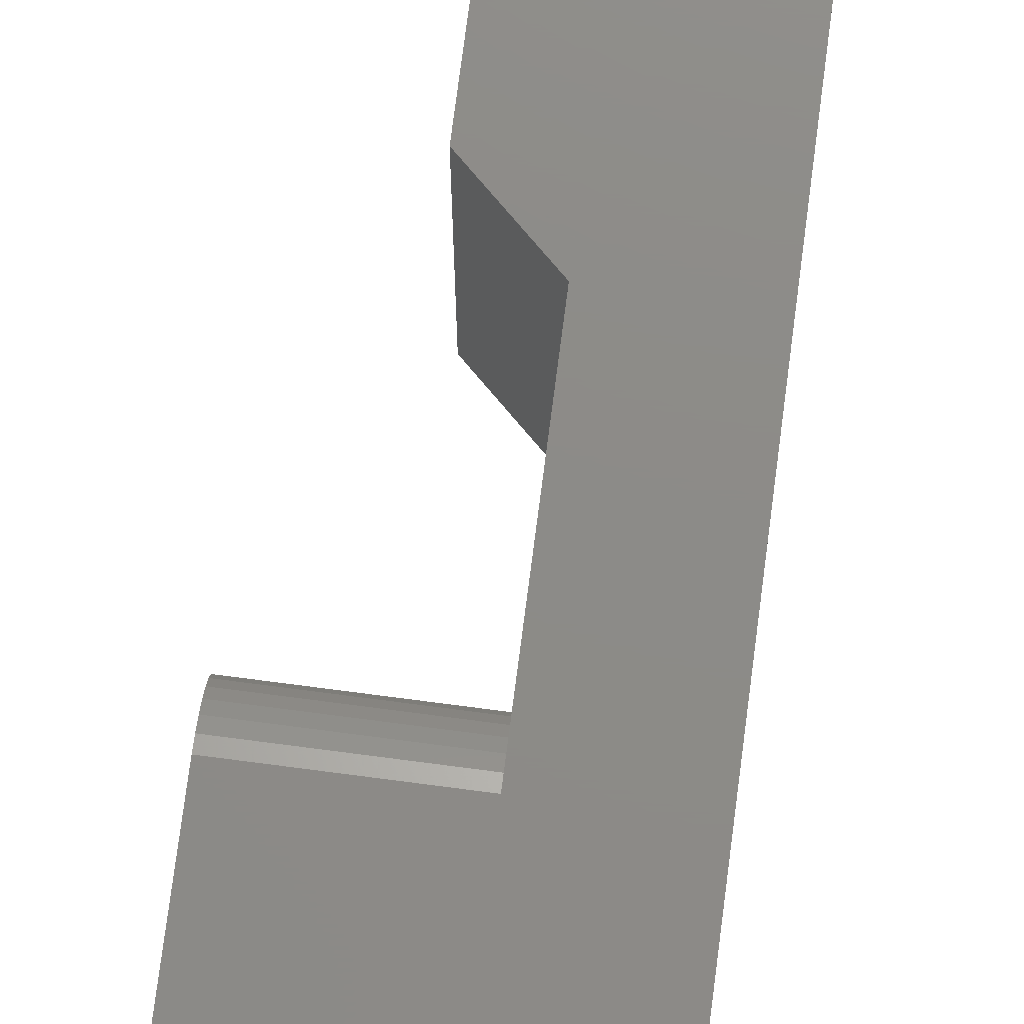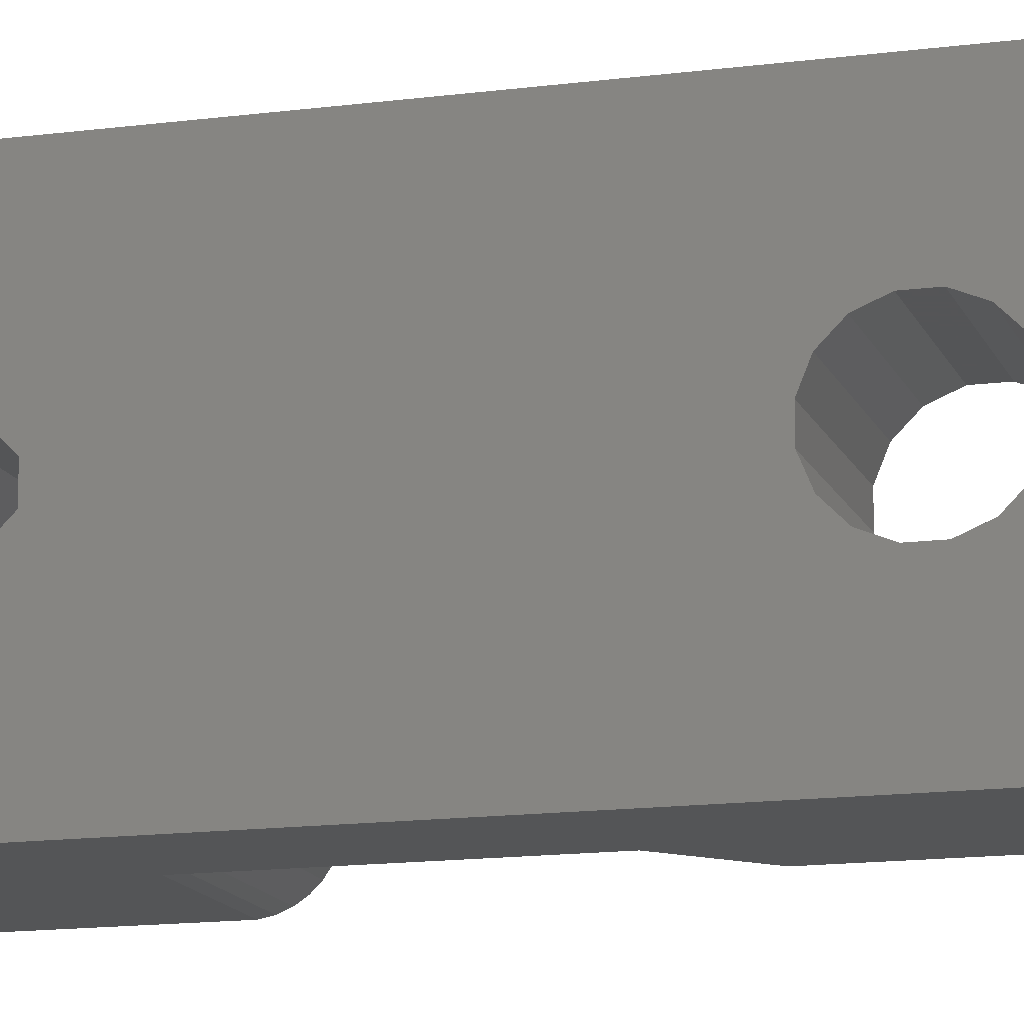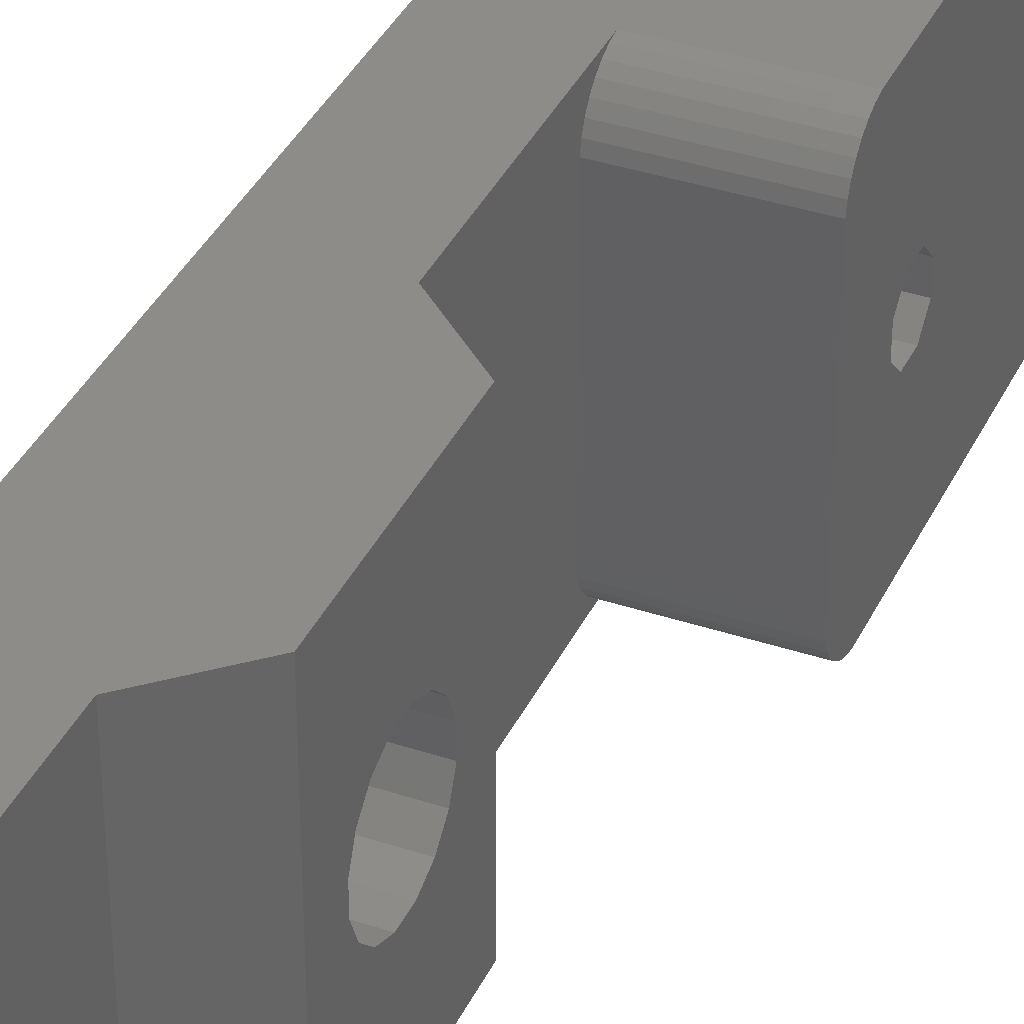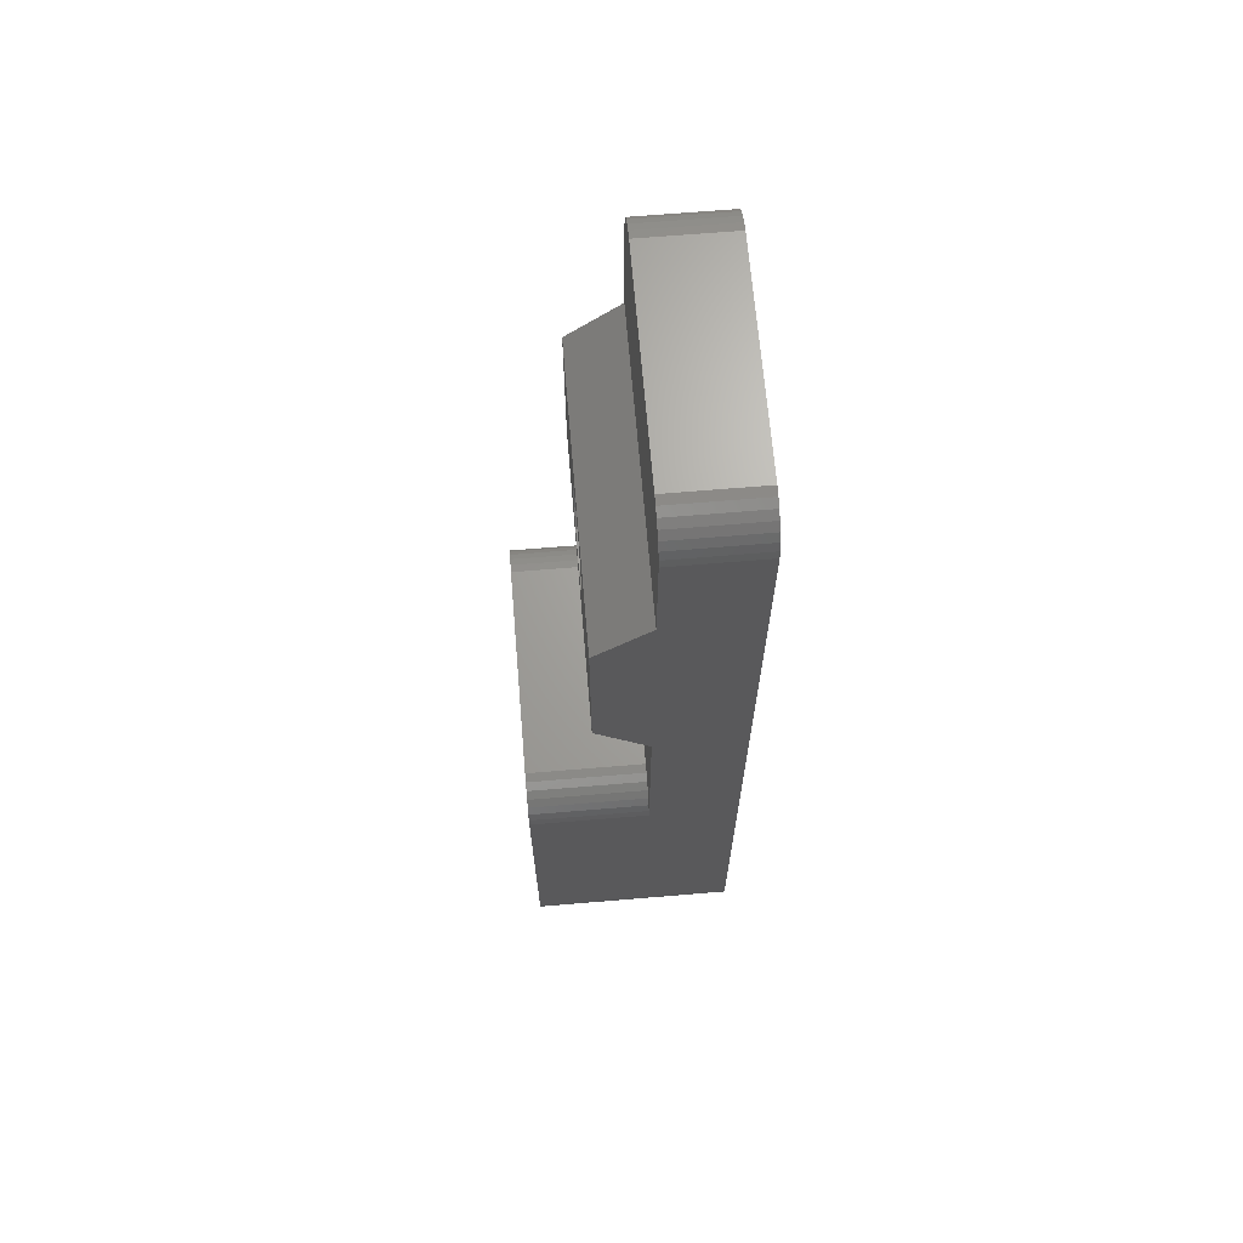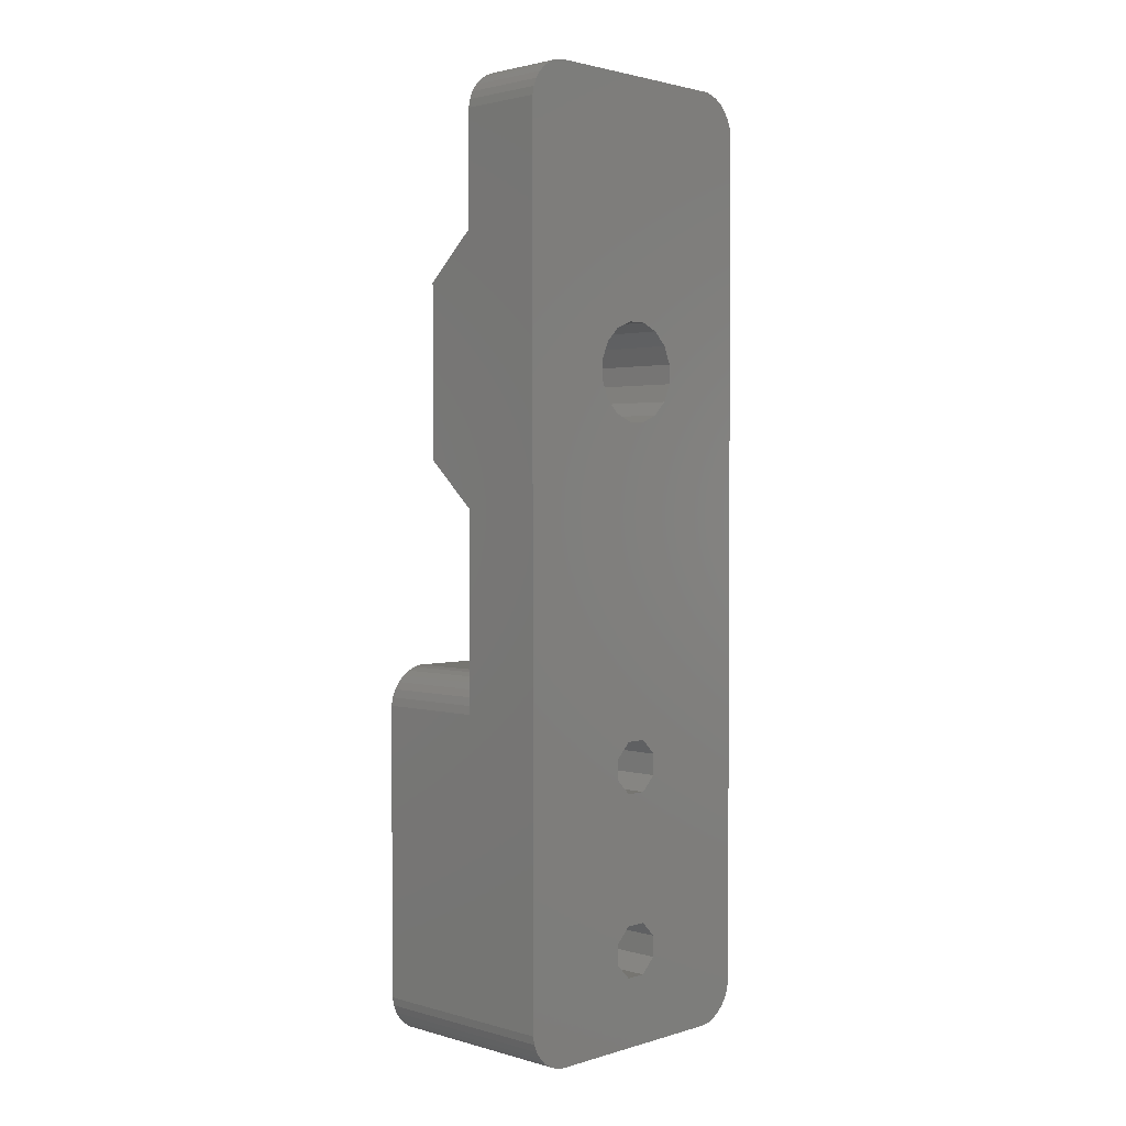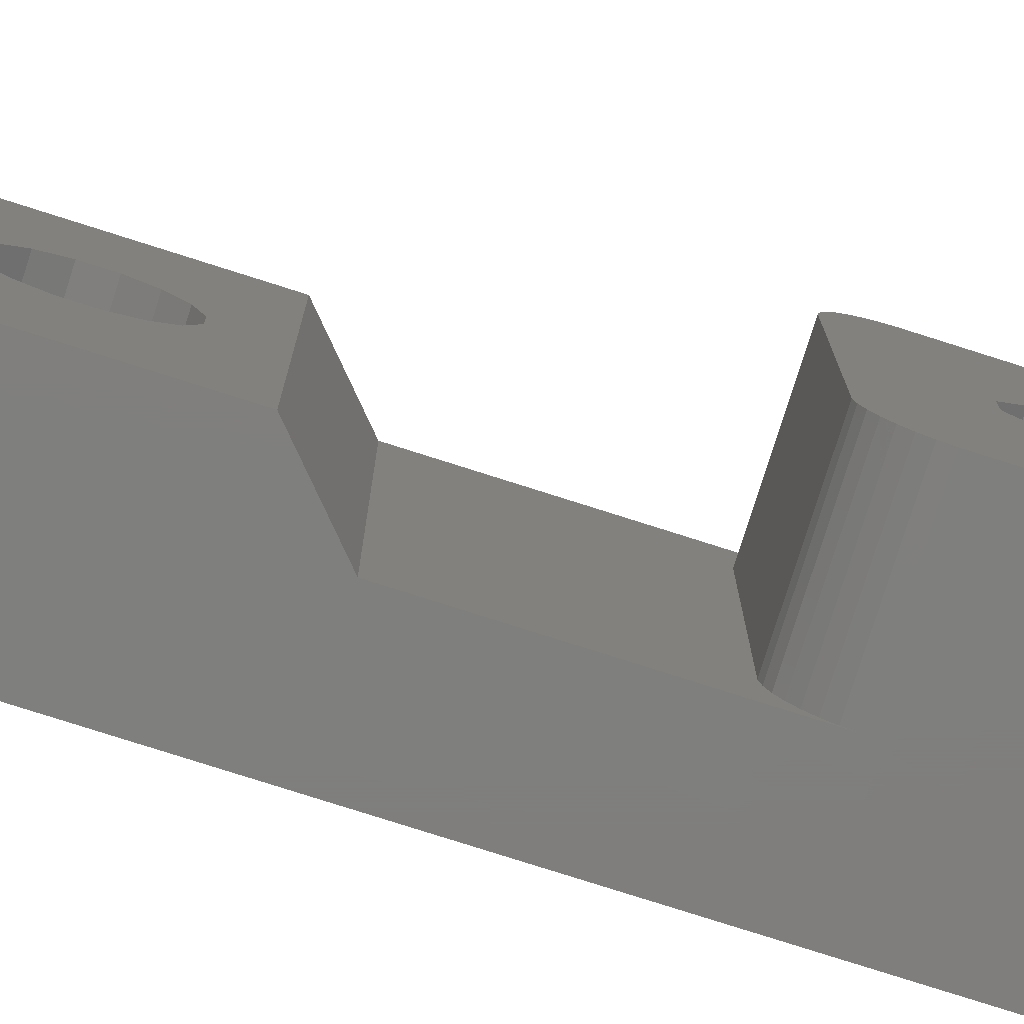
<metadata>
{"format":"stl","ext":"stl","renderer":"f3d","projection":"perspective","resolution":1024,"background":"white","views":[{"elev":75.9,"azim":7.4,"up":"+Z"},{"elev":-14.1,"azim":106.5,"up":"+Z"},{"elev":37.2,"azim":-156.8,"up":"+Z"},{"elev":67.3,"azim":-4.8,"up":"+Y"},{"elev":2.1,"azim":44.2,"up":"+Y"},{"elev":-78.9,"azim":-107.6,"up":"+Z"}]}
</metadata>
<code>
# stl→obj: 168 verts, 344 faces
v 6 -32.14 10.94
v 13 -32.41 10.83
v 13 -32.14 10.94
v 6 -32.41 10.83
v 6 -31.85 11
v 13 -31.85 11
v 6 -32.41 1.171
v 13 -32.14 1.058
v 13 -32.41 1.171
v 6 -32.14 1.058
v 6 -33.2 2.352
v 13 -33.2 9.648
v 6 -33.2 9.648
v 13 -33.2 2.352
v 13 -0.05765 2.062
v 10 0 2.352
v 13 0 2.352
v 10 -0.05765 2.062
v 13 -33.14 9.938
v 6 -33.14 9.938
v 10 -1.062 10.94
v 13 -1.352 11
v 13 -1.062 10.94
v 10 -1.352 11
v 8.2 -7 11
v 10 -14.65 11
v 10 -5.35 11
v 8.2 -13 11
v 10 -21.55 11
v 6 -21.55 11
v 13 0 9.648
v 13 -0.05765 9.938
v 13 -8.3 6.338
v 13 -0.1707 10.21
v 13 -8.3 5.662
v 13 -0.3349 10.46
v 13 -1.352 1
v 13 -0.5438 10.67
v 13 -0.7895 10.83
v 13 -0.3349 1.544
v 13 -0.5438 1.335
v 13 -0.7895 1.171
v 13 -1.062 1.058
v 13 -0.1707 1.789
v 13 -8.559 6.963
v 13 -9.037 7.441
v 13 -9.662 7.7
v 13 -10.34 7.7
v 13 -11.7 6.338
v 13 -22.62 6.373
v 13 -11.7 5.662
v 13 -11.44 6.963
v 13 -23.15 6.9
v 13 -10.96 7.441
v 13 -24.43 6.373
v 13 -28.98 6.373
v 13 -24.43 5.627
v 13 -23.9 6.9
v 13 -29.5 6.9
v 13 -30.25 6.9
v 13 -30.77 6.373
v 13 -8.559 5.037
v 13 -9.037 4.559
v 13 -9.662 4.3
v 13 -10.34 4.3
v 13 -22.62 5.627
v 13 -11.44 5.037
v 13 -23.15 5.1
v 13 -10.96 4.559
v 13 -31.85 1
v 13 -23.9 5.1
v 13 -28.98 5.627
v 13 -29.5 5.1
v 13 -30.25 5.1
v 13 -30.77 5.627
v 13 -32.66 10.67
v 13 -32.87 10.46
v 13 -33.03 10.21
v 13 -32.66 1.335
v 13 -32.87 1.544
v 13 -33.03 1.789
v 13 -33.14 2.062
v 10 -14.65 1
v 10 -20.2 2.352
v 10 -20.26 2.062
v 10 -20.37 1.789
v 10 -20.53 1.544
v 10 -20.74 1.335
v 10 -20.99 1.171
v 10 -21.26 1.058
v 10 -21.55 1
v 10 -20.2 9.648
v 10 -20.26 9.938
v 10 -20.37 10.21
v 10 -20.53 10.46
v 10 -20.74 10.67
v 10 -20.99 10.83
v 10 -21.26 10.94
v 10 -1.352 1
v 10 -5.35 1
v 10 0 9.648
v 10 -0.1707 1.789
v 10 -0.3349 1.544
v 10 -0.5438 1.335
v 10 -0.7895 1.171
v 10 -0.1707 10.21
v 10 -0.3349 10.46
v 10 -1.062 1.058
v 10 -0.5438 10.67
v 10 -0.7895 10.83
v 10 -0.05765 9.938
v 6 -32.87 1.544
v 6 -33.03 1.789
v 6 -33.14 2.062
v 6 -32.66 1.335
v 6 -32.87 10.46
v 6 -32.66 10.67
v 8.2 -13 1
v 8.2 -7 1
v 6 -31.85 1
v 6 -21.55 1
v 6 -33.03 10.21
v 8.2 -8.3 5.662
v 8.2 -8.559 5.037
v 8.2 -9.037 4.559
v 8.2 -9.662 4.3
v 8.2 -10.34 4.3
v 8.2 -11.7 5.662
v 8.2 -11.7 6.338
v 8.2 -11.44 5.037
v 8.2 -10.96 4.559
v 8.2 -8.3 6.338
v 8.2 -8.559 6.963
v 8.2 -9.037 7.441
v 8.2 -9.662 7.7
v 8.2 -10.34 7.7
v 8.2 -10.96 7.441
v 8.2 -11.44 6.963
v 6 -20.2 2.352
v 6 -20.26 2.062
v 6 -20.2 9.648
v 6 -22.62 5.627
v 6 -20.37 1.789
v 6 -22.62 6.373
v 6 -20.53 1.544
v 6 -23.15 6.9
v 6 -20.74 1.335
v 6 -20.99 1.171
v 6 -20.26 9.938
v 6 -21.26 1.058
v 6 -20.37 10.21
v 6 -23.15 5.1
v 6 -20.53 10.46
v 6 -20.74 10.67
v 6 -23.9 5.1
v 6 -29.5 5.1
v 6 -24.43 5.627
v 6 -28.98 5.627
v 6 -24.43 6.373
v 6 -30.25 5.1
v 6 -30.77 5.627
v 6 -20.99 10.83
v 6 -21.26 10.94
v 6 -23.9 6.9
v 6 -29.5 6.9
v 6 -28.98 6.373
v 6 -30.25 6.9
v 6 -30.77 6.373
f 1 2 3
f 2 1 4
f 5 3 6
f 3 5 1
f 7 8 9
f 8 7 10
f 11 12 13
f 12 11 14
f 15 16 17
f 16 15 18
f 13 19 20
f 19 13 12
f 21 22 23
f 22 21 24
f 25 26 27
f 26 25 28
f 27 22 24
f 26 22 27
f 22 26 6
f 29 6 26
f 5 29 30
f 29 5 6
f 22 31 32
f 31 33 17
f 22 32 34
f 35 17 33
f 22 34 36
f 37 17 35
f 22 36 38
f 31 22 33
f 22 38 39
f 17 37 15
f 22 39 23
f 40 37 41
f 41 37 42
f 42 37 43
f 15 37 44
f 22 45 33
f 22 46 45
f 22 47 46
f 22 48 47
f 49 50 51
f 52 50 49
f 53 52 54
f 53 54 48
f 6 48 22
f 52 53 50
f 48 6 53
f 55 56 57
f 58 56 55
f 53 6 58
f 59 58 6
f 58 59 56
f 60 12 61
f 12 60 6
f 59 6 60
f 44 37 40
f 62 37 35
f 63 37 62
f 64 37 63
f 65 37 64
f 66 51 50
f 51 66 67
f 68 67 66
f 67 68 69
f 69 68 65
f 70 65 68
f 70 68 71
f 72 57 56
f 57 72 71
f 73 71 72
f 71 73 70
f 70 73 74
f 65 70 37
f 14 74 75
f 61 12 75
f 12 6 3
f 14 75 12
f 12 3 2
f 74 14 70
f 12 2 76
f 70 14 8
f 12 76 77
f 8 14 9
f 12 77 78
f 9 14 79
f 12 78 19
f 79 14 80
f 80 14 81
f 81 14 82
f 83 84 26
f 83 85 84
f 83 86 85
f 83 87 86
f 83 88 87
f 83 89 88
f 83 90 89
f 90 83 91
f 92 26 84
f 93 26 92
f 94 26 93
f 95 26 94
f 96 26 95
f 97 26 96
f 98 26 97
f 26 98 29
f 99 16 18
f 16 100 101
f 99 18 102
f 27 101 100
f 99 102 103
f 16 99 100
f 99 103 104
f 24 101 27
f 99 104 105
f 106 24 107
f 99 105 108
f 107 24 109
f 109 24 110
f 110 24 21
f 101 24 111
f 111 24 106
f 108 42 43
f 42 108 105
f 112 81 113
f 81 112 80
f 114 14 11
f 14 114 82
f 115 80 112
f 80 115 79
f 116 76 117
f 76 116 77
f 118 100 83
f 100 118 119
f 83 70 91
f 120 91 70
f 91 120 121
f 70 83 37
f 100 37 83
f 37 100 99
f 10 70 8
f 70 10 120
f 99 43 37
f 43 99 108
f 113 82 114
f 82 113 81
f 115 9 79
f 9 115 7
f 20 78 122
f 78 20 19
f 4 76 2
f 76 4 117
f 41 103 40
f 103 41 104
f 105 41 42
f 41 105 104
f 17 101 31
f 101 17 16
f 31 111 32
f 111 31 101
f 36 109 38
f 109 36 107
f 122 77 116
f 77 122 78
f 32 106 34
f 106 32 111
f 34 107 36
f 107 34 106
f 109 39 38
f 39 109 110
f 110 23 39
f 23 110 21
f 44 18 15
f 18 44 102
f 40 102 44
f 102 40 103
f 118 26 28
f 26 118 83
f 119 123 25
f 119 124 123
f 119 125 124
f 119 126 125
f 119 127 126
f 118 127 119
f 128 118 129
f 130 118 128
f 131 118 130
f 127 118 131
f 132 25 123
f 133 25 132
f 134 25 133
f 135 25 134
f 136 25 135
f 28 136 137
f 136 28 25
f 138 28 137
f 129 28 138
f 28 129 118
f 100 25 27
f 25 100 119
f 85 139 84
f 139 85 140
f 84 141 92
f 141 84 139
f 121 139 140
f 139 142 141
f 121 140 143
f 144 141 142
f 121 143 145
f 146 141 144
f 121 145 147
f 30 141 146
f 121 147 148
f 141 30 149
f 121 148 150
f 149 30 151
f 139 121 152
f 151 30 153
f 153 30 154
f 139 152 142
f 121 155 152
f 156 155 121
f 157 158 159
f 155 156 157
f 157 156 158
f 120 156 121
f 160 11 161
f 11 160 120
f 156 120 160
f 154 30 162
f 162 30 163
f 164 30 146
f 165 164 159
f 166 159 158
f 165 159 166
f 164 165 30
f 5 165 167
f 165 5 30
f 13 167 168
f 161 11 168
f 11 120 10
f 13 168 11
f 11 10 7
f 167 13 5
f 11 7 115
f 5 13 1
f 11 115 112
f 1 13 4
f 11 112 113
f 4 13 117
f 11 113 114
f 117 13 116
f 116 13 122
f 122 13 20
f 154 97 96
f 97 154 162
f 163 29 98
f 29 163 30
f 121 90 91
f 90 121 150
f 150 89 90
f 89 150 148
f 88 145 87
f 145 88 147
f 87 143 86
f 143 87 145
f 86 140 85
f 140 86 143
f 93 151 94
f 151 93 149
f 92 149 93
f 149 92 141
f 94 153 95
f 153 94 151
f 162 98 97
f 98 162 163
f 148 88 89
f 88 148 147
f 95 154 96
f 154 95 153
f 156 72 158
f 72 156 73
f 61 167 60
f 167 61 168
f 166 59 165
f 59 166 56
f 158 56 166
f 56 158 72
f 167 59 60
f 59 167 165
f 156 74 73
f 74 156 160
f 75 168 61
f 168 75 161
f 74 161 75
f 161 74 160
f 152 66 142
f 66 152 68
f 164 53 58
f 53 164 146
f 71 157 57
f 157 71 155
f 144 53 146
f 53 144 50
f 142 50 144
f 50 142 66
f 152 71 68
f 71 152 155
f 57 159 55
f 159 57 157
f 55 164 58
f 164 55 159
f 132 45 133
f 45 132 33
f 51 129 49
f 129 51 128
f 126 65 64
f 65 126 127
f 69 130 67
f 130 69 131
f 133 46 134
f 46 133 45
f 136 47 48
f 47 136 135
f 52 137 54
f 137 52 138
f 49 138 52
f 138 49 129
f 137 48 54
f 48 137 136
f 123 33 132
f 33 123 35
f 127 69 65
f 69 127 131
f 67 128 51
f 128 67 130
f 135 46 47
f 46 135 134
f 125 64 63
f 64 125 126
f 125 62 124
f 62 125 63
f 124 35 123
f 35 124 62

</code>
